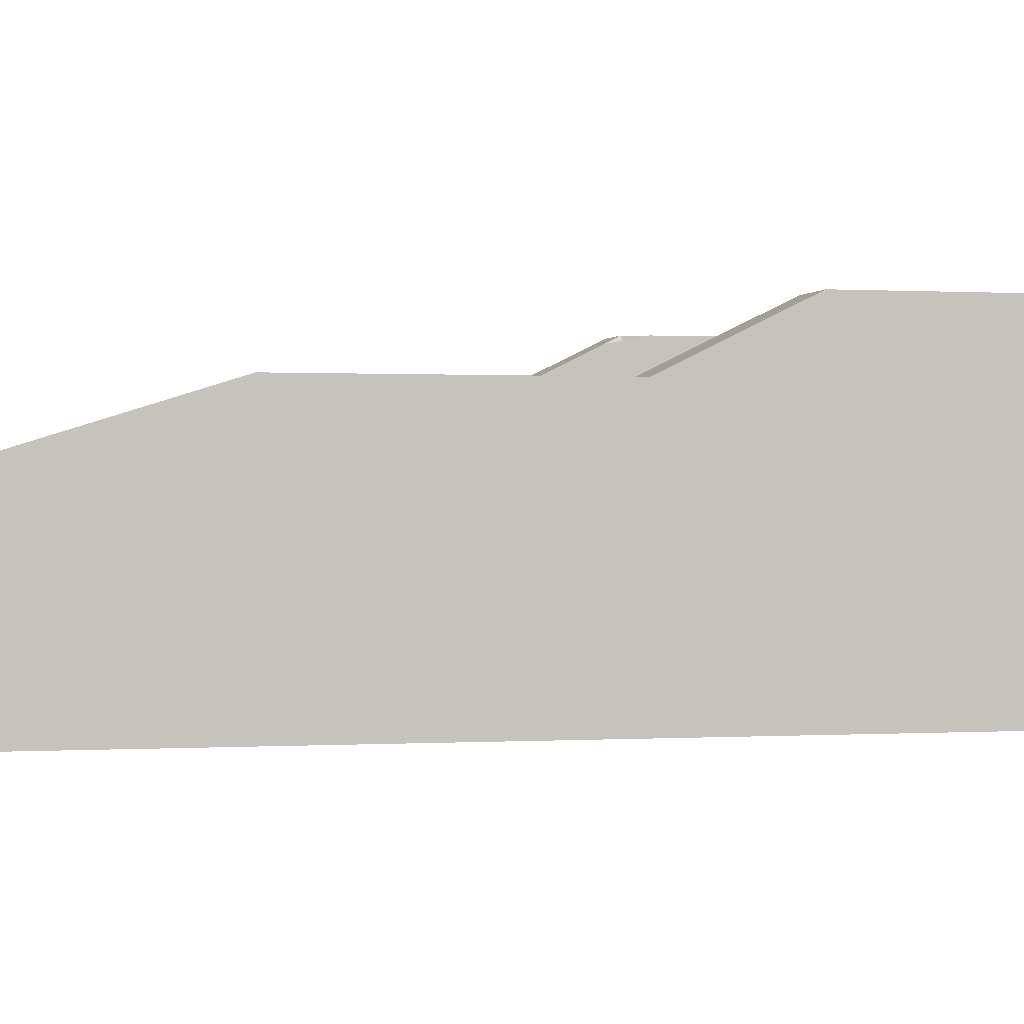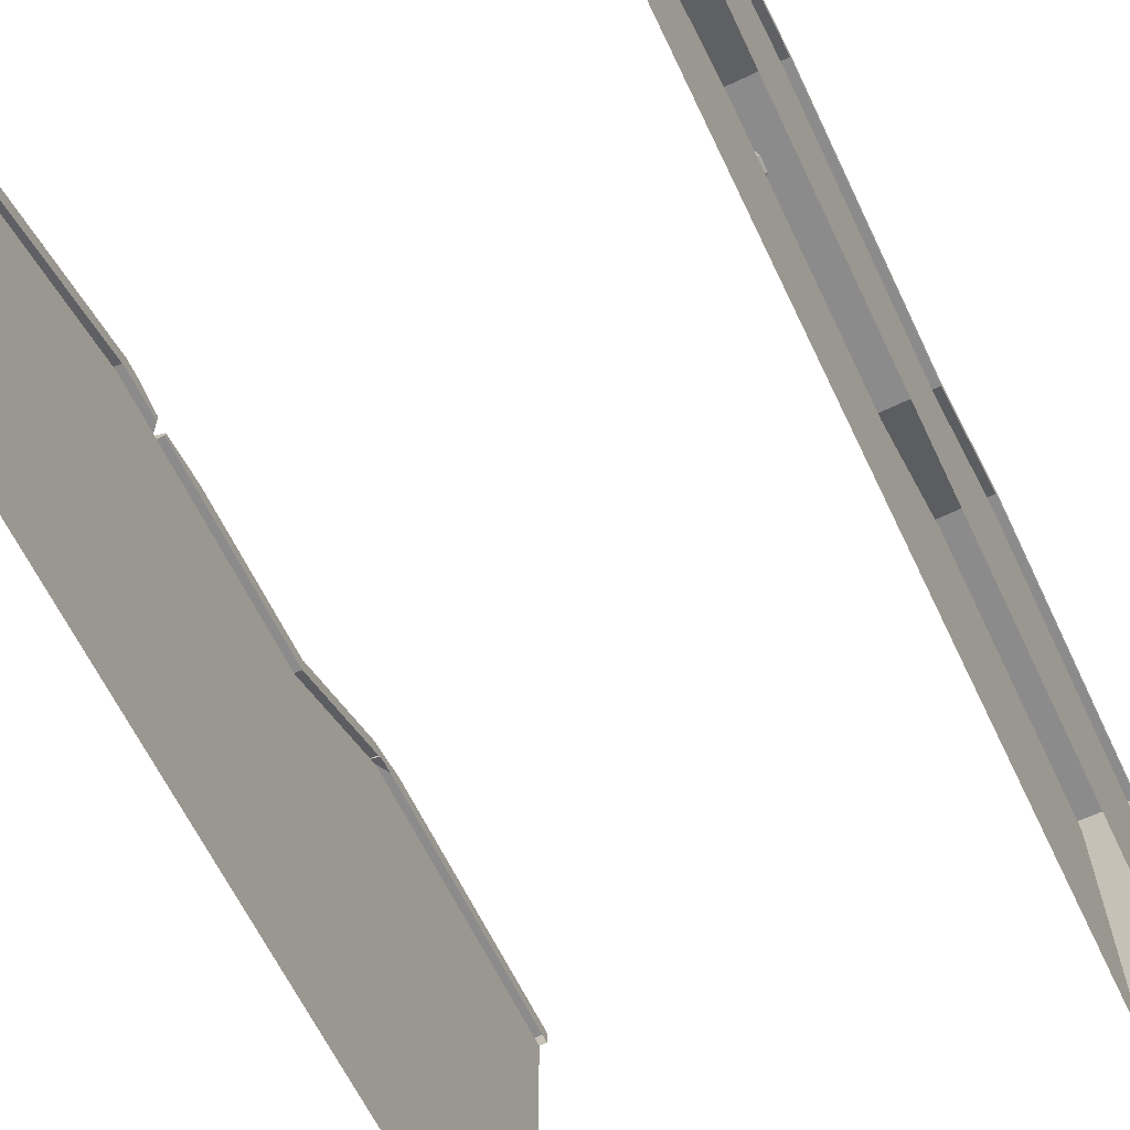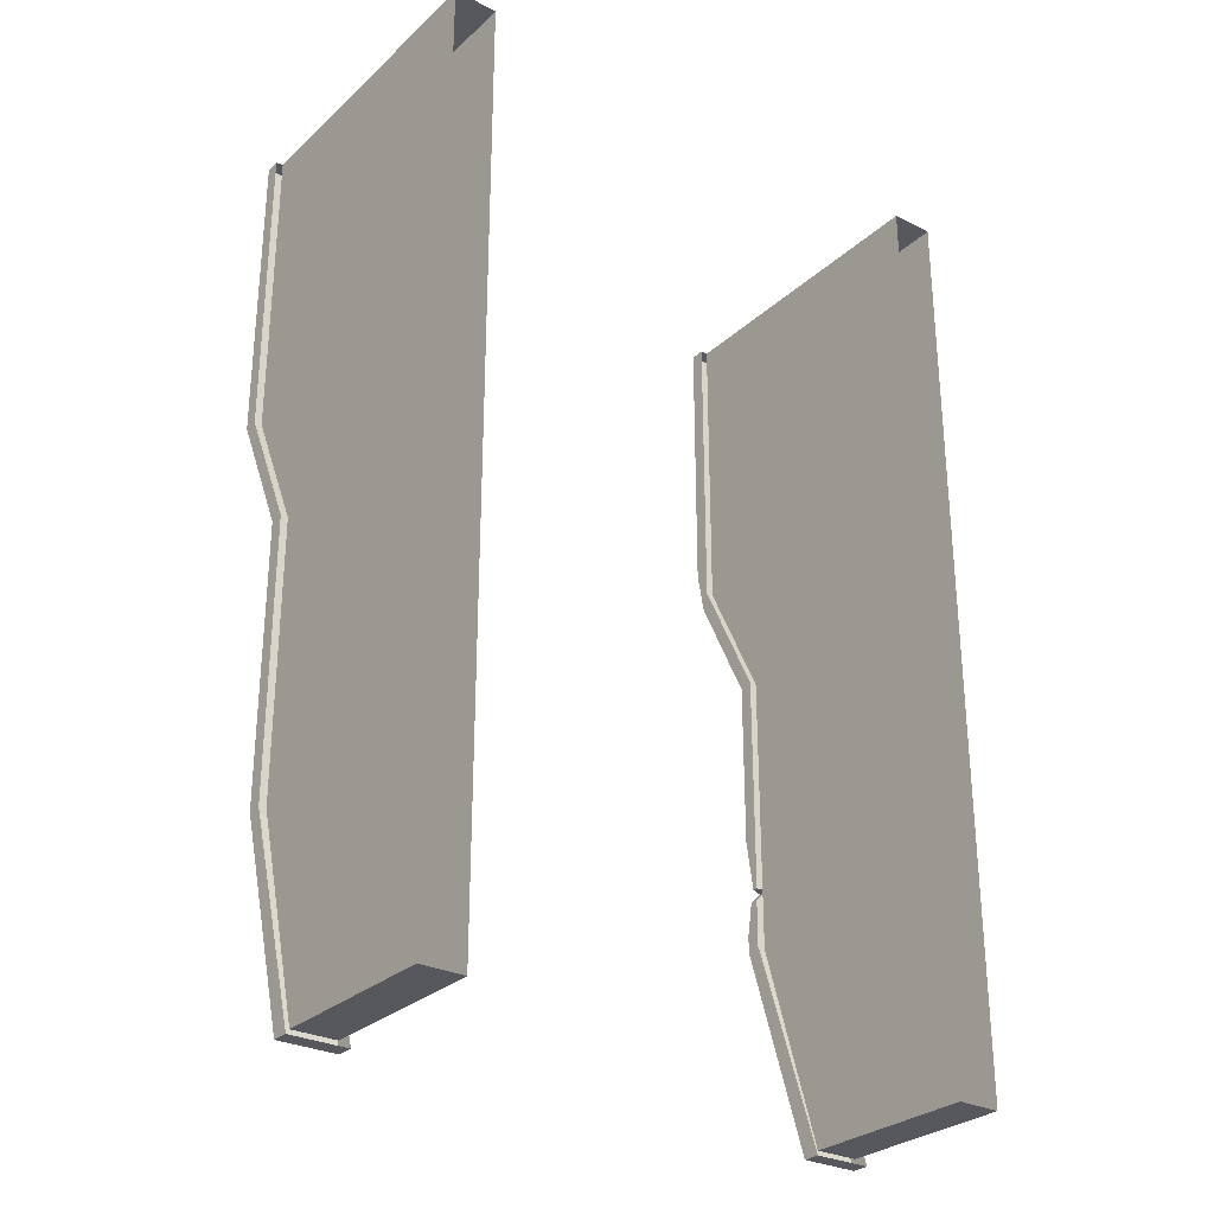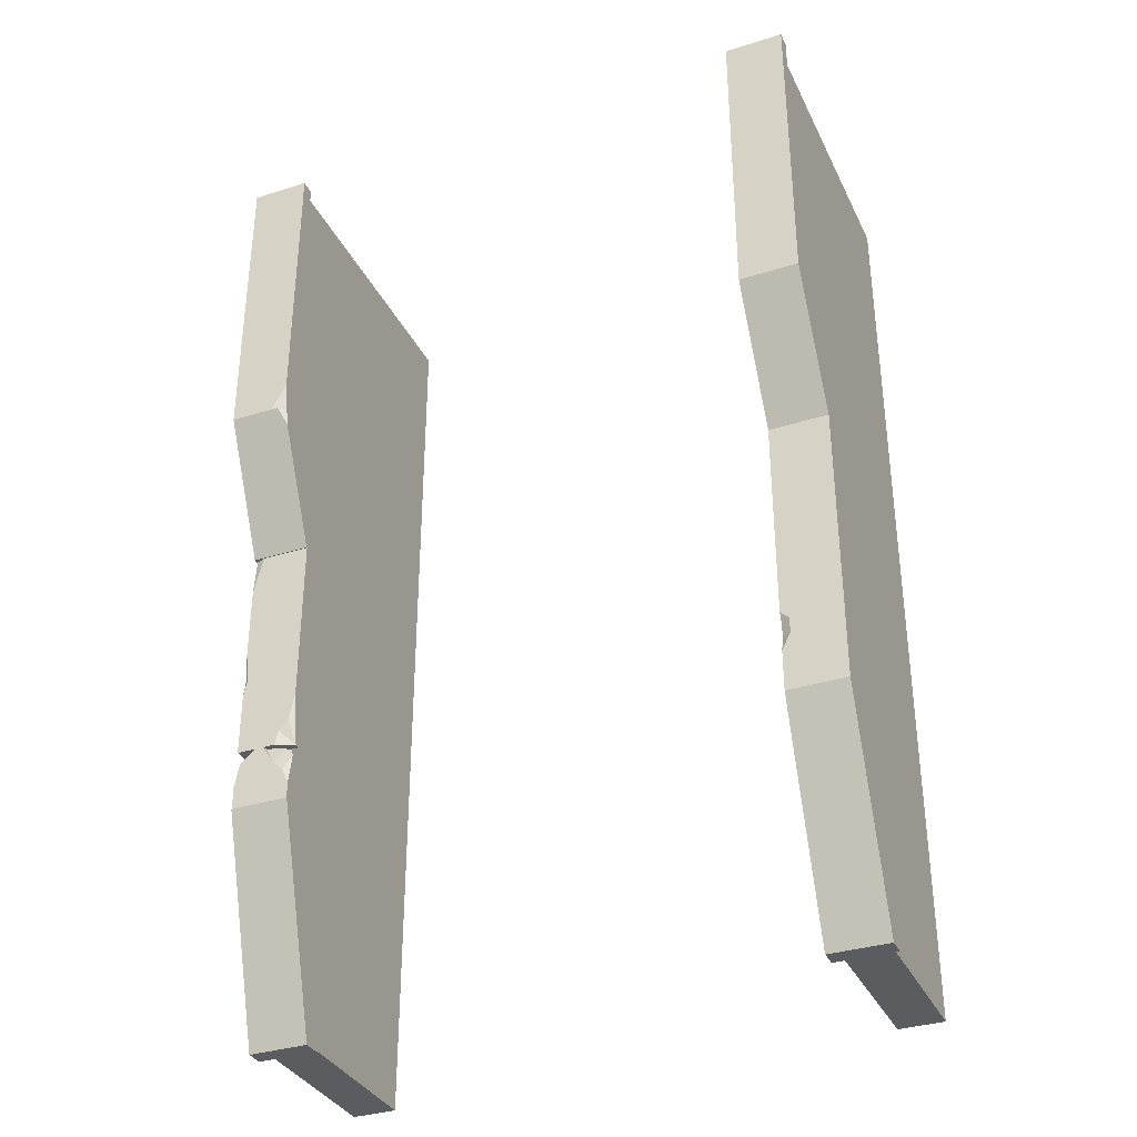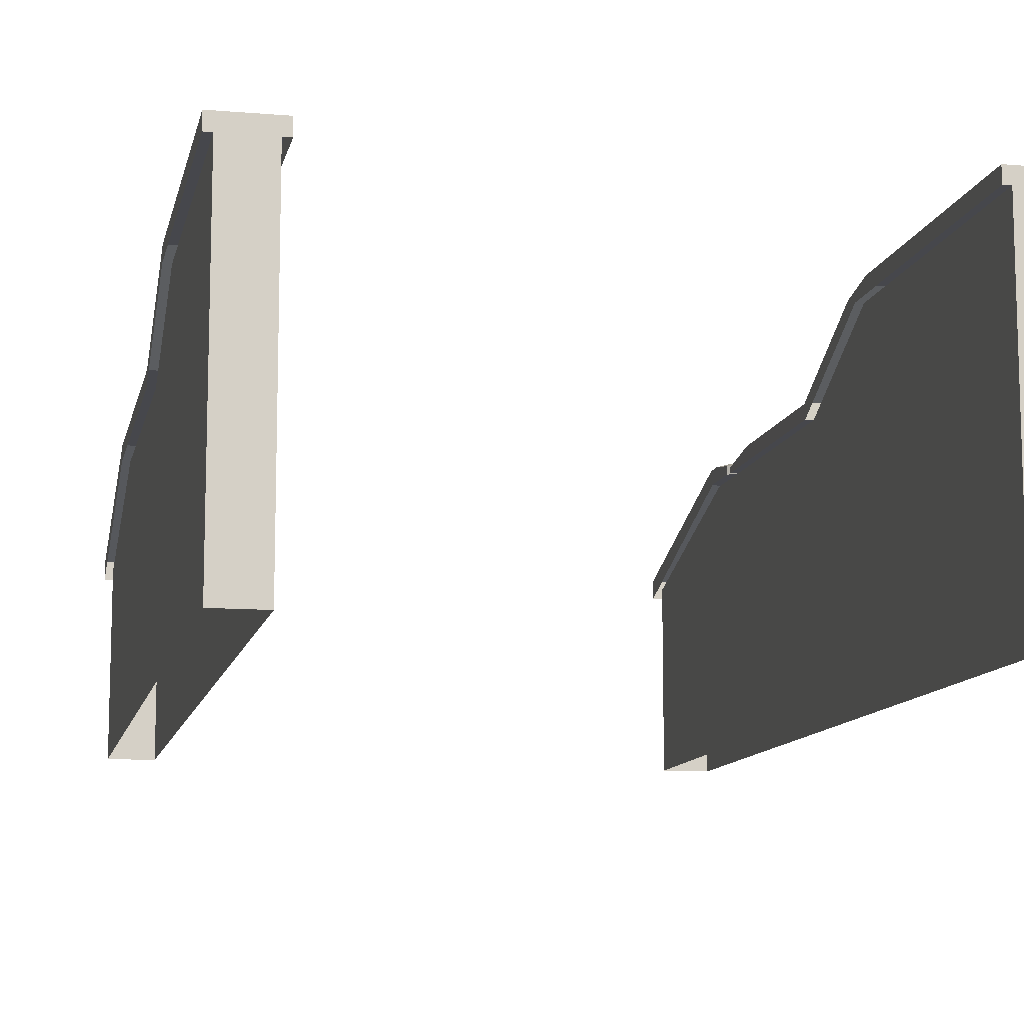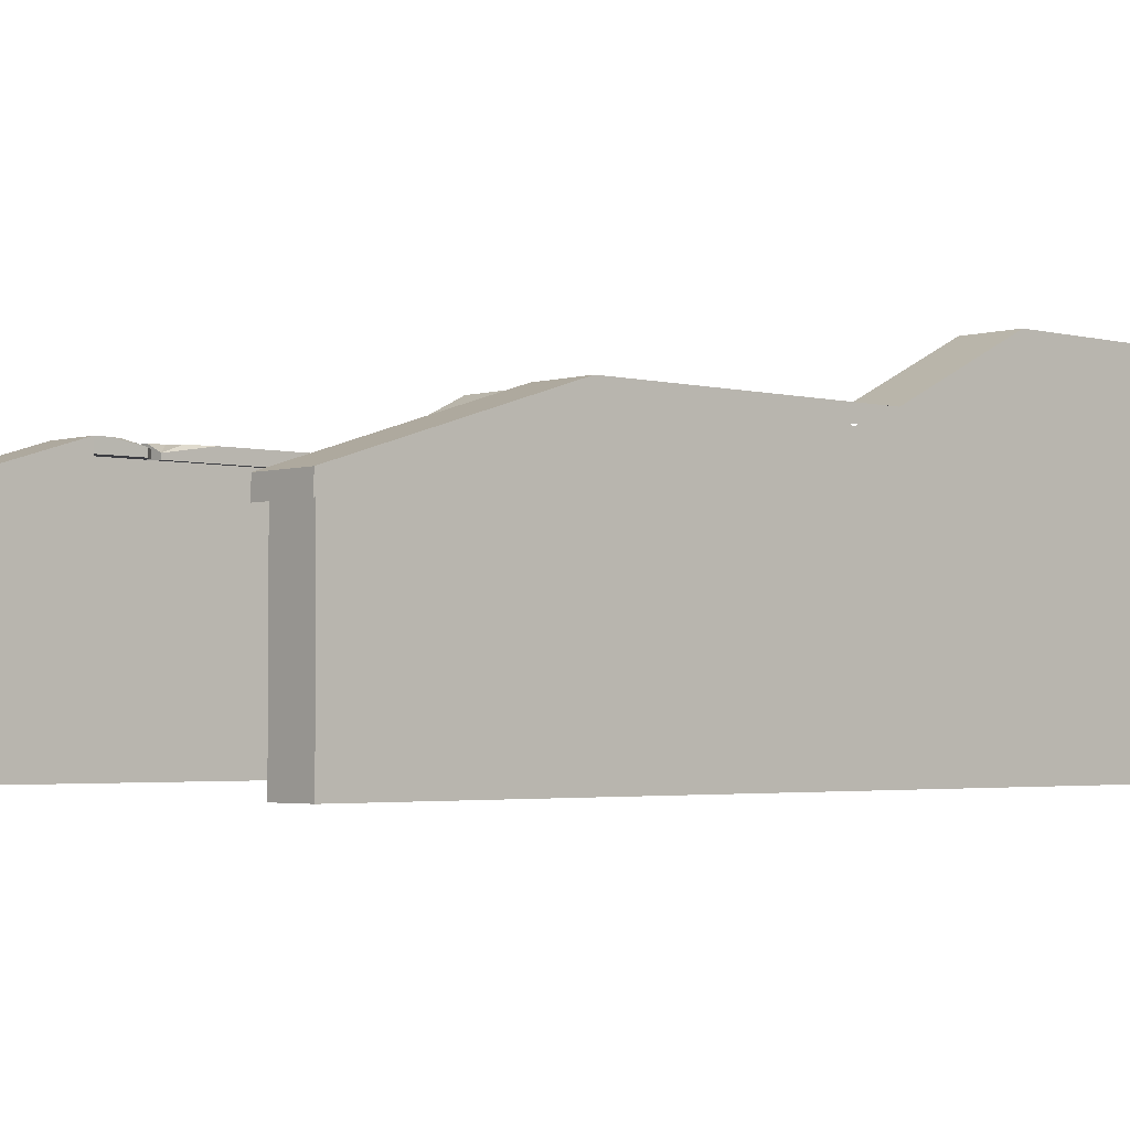
<metadata>
{"format":"obj","ext":"obj","renderer":"f3d","projection":"perspective","resolution":1024,"background":"white","views":[{"elev":0.1,"azim":76.6,"up":"+Z"},{"elev":-64.0,"azim":25.6,"up":"+Z"},{"elev":-28.9,"azim":143.0,"up":"+Y"},{"elev":-34.5,"azim":23.0,"up":"+Y"},{"elev":-11.0,"azim":168.2,"up":"+Z"},{"elev":-2.9,"azim":47.3,"up":"+Z"}]}
</metadata>
<code>
g Pond_STR_Stair_03_side
v 0.35 -2.099 2.1
v 0.35 -2.217 2.142
v 0.35 -2.099 2.165
v 0.35 -2.999 1.659
v 0.35 -2.999 1.759
v 0.35 -2.099 2.1
v 0.35 -2.999 1.759
v 0.35 -2.217 2.142
v 0.35 -5.702e-08 2.2
v 0.35 -2.099 2.165
v 0.35 -1.914 2.2
v 3.65 -4.645 1.759
v 3.708 -4.531 1.759
v 3.65 -4.924 1.759
v 4.05 -2.999 1.759
v 4.05 -4.924 1.759
v 3.708 -4.531 1.759
v 3.708 -4.431 1.759
v 3.65 -4.376 1.759
v 3.65 -2.999 1.759
v 3.65 -4.924 1.759
v 3.65 -4.549 1.73
v 3.65 -4.645 1.759
v 0.35 -2.217 2.142
v 0.2964 -2.099 2.2
v 0.35 -2.099 2.165
v 0.35 -2.099 2.165
v 0.2964 -2.099 2.2
v 0.2428 -2.099 2.2
v 0.35 -2.099 2.165
v 0.2428 -2.099 2.2
v 0.35 -1.914 2.2
v 3.65 -4.449 1.73
v 3.65 -4.376 1.759
v 3.708 -4.431 1.759
v 3.65 -4.645 1.759
v 3.65 -4.549 1.73
v 3.708 -4.531 1.759
v 0.1563 -4.516 1.729
v 0.2861 -4.529 1.666
v 0.2861 -4.529 1.716
v 0.1563 -4.516 1.729
v 0.09129 -4.509 1.666
v 0.2861 -4.529 1.666
v 0.1417 -4.514 1.759
v 0.09129 -4.509 1.759
v 0.1563 -4.516 1.729
v 0.09129 -4.509 1.759
v 0.09129 -4.509 1.666
v 0.3478 -4.594 1.72
v 0.3483 -4.815 1.759
v 0.3011 -4.711 1.759
v 0.1563 -4.516 1.729
v 0.2284 -4.645 1.759
v 0.1417 -4.514 1.759
v 0.2861 -4.529 1.716
v 0.2284 -4.645 1.759
v 0.1563 -4.516 1.729
v -0.04777 -4.77 1.759
v -0.0481 -4.629 1.715
v -0.01657 -4.602 1.759
v 0.01669 -2.998 1.752
v -0.04618 -3.262 1.752
v -0.046 -2.998 1.727
v -0.046 -2.998 1.727
v 0.35 -2.999 1.752
v 0.01669 -2.998 1.752
v -0.046 -2.998 1.727
v 0.35 -2.999 1.659
v 0.35 -2.999 1.752
v -0.046 -2.998 1.727
v -0.046 -2.998 1.659
v 0.35 -2.999 1.659
v -0.02045 -3.955 1.752
v -0.04672 -4.075 1.752
v -0.04664 -3.957 1.73
v -0.02045 -3.955 1.752
v -0.04664 -3.957 1.73
v -0.04651 -3.769 1.752
v 0.3109 -4.34 1.752
v 0.3492 -4.151 1.752
v 0.349 -4.51 1.695
v 0.2443 -4.407 1.752
v 0.349 -4.51 1.695
v 0.222 -4.509 1.752
v 0.3109 -4.34 1.752
v 0.349 -4.51 1.695
v 0.2443 -4.407 1.752
v -0.05 -2.099 2.2
v 0.35 -1.914 2.2
v 0.2428 -2.099 2.2
v -0.05 8.146e-09 2.2
v 0.35 -5.702e-08 2.2
v 0.35 -6.4 1.293
v -0.05 -4.924 1.759
v 0.35 -4.924 1.759
v -0.05 -6.4 1.293
v -0.05 -6.4 1.293
v 0.35 -6.4 1.173
v -0.05 -6.4 1.173
v 0.35 -6.4 1.293
v -0.05 -6.4 1.293
v -0.05 -4.924 1.659
v -0.05 -4.924 1.759
v -0.05 -6.4 1.173
v 0.35 -4.924 1.659
v 0.35 -6.4 1.293
v 0.35 -4.924 1.759
v 0.35 -6.4 1.173
v 0.35 -5.702e-08 2.2
v 0.35 -2.099 2.1
v 0.35 -2.099 2.165
v 0.35 -5.702e-08 2.1
v 0.35 -5.702e-08 2.2
v -0.05 8.146e-09 2.1
v 0.35 -5.702e-08 2.1
v -0.05 8.146e-09 2.2
v -0.05 -2.099 2.1
v -0.05 -2.999 1.759
v -0.05 -2.999 1.659
v -0.05 -2.099 2.2
v -0.05 8.146e-09 2.1
v -0.05 -2.099 2.2
v -0.05 -2.099 2.1
v -0.05 8.146e-09 2.2
v 4.05 -4.924 1.759
v 3.65 -6.4 1.293
v 3.65 -4.924 1.759
v 4.05 -6.4 1.293
v 4.05 -4.924 1.659
v 4.05 -6.4 1.293
v 4.05 -4.924 1.759
v 4.05 -6.4 1.173
v 4.05 -2.099 2.2
v 3.65 -2.999 1.759
v 3.65 -2.099 2.2
v 4.05 -2.999 1.759
v 3.65 -4.449 1.73
v 3.65 -2.999 1.759
v 3.65 -4.376 1.759
v 3.65 -2.999 1.659
v 3.65 -4.449 1.73
v 3.65 -4.549 1.73
v 3.65 -4.924 1.659
v 3.65 -4.924 1.759
v 4.05 -6.4 1.293
v 3.65 -6.4 1.173
v 3.65 -6.4 1.293
v 4.05 -6.4 1.173
v 3.65 -5.947e-07 2.2
v 3.65 -2.099 2.1
v 3.65 -5.947e-07 2.1
v 3.65 -2.099 2.2
v 4.05 -6.598e-07 2.2
v 3.65 -5.947e-07 2.1
v 4.05 -6.598e-07 2.1
v 3.65 -5.947e-07 2.2
v 3.65 -6.4 1.293
v 3.65 -4.924 1.659
v 3.65 -4.924 1.759
v 3.65 -6.4 1.173
v 3.65 -2.099 2.1
v 3.65 -2.999 1.759
v 3.65 -2.999 1.659
v 3.65 -2.099 2.2
v 4.05 -6.598e-07 2.2
v 3.65 -2.099 2.2
v 3.65 -5.947e-07 2.2
v 4.05 -2.099 2.2
v 4.05 -2.999 1.759
v 4.05 -2.099 2.1
v 4.05 -2.999 1.659
v 4.05 -2.099 2.2
v 4.05 -2.099 2.2
v 4.05 -6.598e-07 2.1
v 4.05 -2.099 2.1
v 4.05 -6.598e-07 2.2
v 4.05 -4.924 1.659
v 4.05 -2.999 1.759
v 4.05 -2.999 1.659
v 4.05 -4.924 1.759
v -0.05 -2.999 1.759
v 0.35 -2.217 2.142
v 0.35 -2.999 1.759
v -0.05 -2.099 2.2
v 0.2428 -2.099 2.2
v 0.2964 -2.099 2.2
v 3.708 -4.531 1.759
v 3.65 -4.449 1.73
v 3.708 -4.431 1.759
v 3.65 -4.549 1.73
v -2.776e-07 -6.35 1.224e-13
v -2.152e-07 -4.924 1.659
v -2.776e-07 -6.35 1.227
v -2.152e-07 -4.924 0
v -1.311e-07 -2.999 1.659
v -1.311e-07 -2.999 0
v 0.3 -1.311e-08 1.28e-13
v 0.3 -2.099 2.1
v 0.3 -1.311e-08 2.1
v 0.3 -2.099 0
v 0.3 -2.999 0
v 0.3 -2.999 1.659
v 0.3 -1.311e-08 1.28e-13
v -1.969e-13 8.302e-15 2.1
v -0 0 0
v 0.3 -1.311e-08 2.1
v -2.776e-07 -6.35 1.227
v 0.3 -6.35 1.865e-13
v -2.776e-07 -6.35 1.224e-13
v 0.3 -6.35 1.227
v 0.3 -4.924 1.659
v 0.3 -6.35 1.865e-13
v 0.3 -6.35 1.227
v 0.3 -4.924 0
v 0.3 -2.999 0
v 0.3 -2.999 1.659
v -9.173e-08 -2.099 2.1
v -0 0 0
v -1.969e-13 8.302e-15 2.1
v -9.173e-08 -2.099 0
v -1.311e-07 -2.999 1.659
v -1.311e-07 -2.999 0
v 3.7 -2.099 2.1
v 3.7 -1.617e-07 8.733e-13
v 3.7 -1.617e-07 2.1
v 3.7 -2.099 0
v 3.7 -2.999 0
v 3.7 -2.999 1.659
v 4 -4.924 1.659
v 4 -6.35 3.357e-06
v 4 -6.35 1.227
v 4 -4.924 3.357e-06
v 4 -2.999 0
v 4 -2.999 1.659
v 4 -2.099 2.1
v 4 -2.999 0
v 4 -2.999 1.659
v 4 -2.099 0
v 4 -1.748e-07 8.789e-13
v 4 -1.748e-07 2.1
v 4 -6.35 1.227
v 3.7 -6.35 9.336e-13
v 3.7 -6.35 1.227
v 4 -6.35 3.357e-06
v 3.7 -4.924 1.659
v 3.7 -2.999 0
v 3.7 -2.999 1.659
v 3.7 -4.924 0
v 3.7 -6.35 9.336e-13
v 3.7 -6.35 1.227
v 3.7 -1.617e-07 8.733e-13
v 4 -1.748e-07 2.1
v 3.7 -1.617e-07 2.1
v 4 -1.748e-07 8.789e-13
v 0.35 -2.999 1.759
v -0.05 -2.999 1.659
v -0.05 -2.999 1.759
v 0.35 -2.999 1.659
v -0.04741 -4.924 1.666
v -0.04777 -4.77 1.759
v -0.04741 -4.924 1.759
v -0.0481 -4.629 1.666
v -0.0481 -4.629 1.715
v -0.0481 -4.629 1.666
v -0.01657 -4.602 1.759
v -0.0481 -4.629 1.715
v 0.09129 -4.509 1.759
v 0.09129 -4.509 1.666
v 0.3483 -4.815 1.759
v 0.3486 -4.924 1.666
v 0.3486 -4.924 1.759
v 0.3478 -4.594 1.72
v 0.3478 -4.594 1.666
v 0.3478 -4.594 1.666
v 0.2861 -4.529 1.716
v 0.2861 -4.529 1.666
v 0.3478 -4.594 1.72
v 0.3483 -4.815 1.759
v 0.2284 -4.645 1.759
v 0.3011 -4.711 1.759
v 0.09129 -4.509 1.759
v 0.1417 -4.514 1.759
v -0.04777 -4.77 1.759
v -0.01657 -4.602 1.759
v -0.04741 -4.924 1.759
v 0.3486 -4.924 1.759
v 0.3478 -4.594 1.72
v 0.2284 -4.645 1.759
v 0.2861 -4.529 1.716
v 0.3011 -4.711 1.759
v 0.3492 -4.151 1.752
v 0.349 -4.51 1.659
v 0.349 -4.51 1.695
v 0.35 -2.999 1.659
v 0.35 -2.999 1.752
v 0.349 -4.51 1.659
v 0.222 -4.509 1.752
v 0.349 -4.51 1.695
v -0.047 -4.509 1.752
v -0.047 -4.509 1.659
v -0.047 -4.509 1.659
v 0.35 -2.999 1.659
v -0.046 -2.998 1.659
v 0.349 -4.51 1.659
v 0.3109 -4.34 1.752
v 0.35 -2.999 1.752
v 0.3492 -4.151 1.752
v 0.2443 -4.407 1.752
v 0.01669 -2.998 1.752
v -0.04651 -3.769 1.752
v -0.04618 -3.262 1.752
v -0.02045 -3.955 1.752
v -0.047 -4.509 1.752
v -0.04672 -4.075 1.752
v 0.222 -4.509 1.752
v -0.047 -4.509 1.659
v -0.04672 -4.075 1.752
v -0.047 -4.509 1.752
v -0.04664 -3.957 1.73
v -0.046 -2.998 1.659
v -0.04618 -3.262 1.752
v -0.04651 -3.769 1.752
v -0.046 -2.998 1.727
v -0.0481 -4.629 1.666
v 0.2861 -4.529 1.666
v 0.09129 -4.509 1.666
v 0.3478 -4.594 1.666
v 0.3486 -4.924 1.666
v -0.04741 -4.924 1.666
v -2.289e-07 -4.629 1.659
v 0.3 -4.396 1.659
v 0.3 -4.629 1.659
v -1.335e-07 -4.396 1.659
g Pond_STR_Stair_03_side_0
f 3 2 1
f 5 4 1
f 8 7 6
f 11 10 9
f 14 13 12
f 16 15 14
f 15 17 14
f 18 17 15
f 19 18 15
f 20 19 15
f 23 22 21
f 26 25 24
f 29 28 27
f 32 31 30
f 35 34 33
f 38 37 36
f 41 40 39
f 44 43 42
f 46 45 42
f 49 48 47
f 52 51 50
f 55 54 53
f 58 57 56
f 61 60 59
f 64 63 62
f 67 66 65
f 70 69 68
f 73 72 71
f 76 75 74
f 79 78 77
f 82 81 80
f 85 84 83
f 88 87 86
f 91 90 89
f 90 92 89
f 93 92 90
f 96 95 94
f 97 94 95
f 100 99 98
f 101 98 99
f 104 103 102
f 105 102 103
f 108 107 106
f 109 106 107
f 112 111 110
f 111 113 110
f 116 115 114
f 117 114 115
f 120 119 118
f 121 118 119
f 124 123 122
f 125 122 123
f 128 127 126
f 129 126 127
f 132 131 130
f 133 130 131
f 136 135 134
f 137 134 135
f 140 139 138
f 139 141 138
f 141 143 142
f 144 143 141
f 145 143 144
f 148 147 146
f 149 146 147
f 152 151 150
f 153 150 151
f 156 155 154
f 157 154 155
f 160 159 158
f 161 158 159
f 164 163 162
f 165 162 163
f 168 167 166
f 169 166 167
f 172 171 170
f 173 170 171
f 176 175 174
f 177 174 175
f 180 179 178
f 181 178 179
f 184 183 182
f 183 185 182
f 186 185 183
f 187 186 183
f 190 189 188
f 191 188 189
f 194 193 192
f 195 192 193
f 193 196 195
f 197 195 196
f 200 199 198
f 201 198 199
f 201 199 202
f 203 202 199
f 206 205 204
f 207 204 205
f 210 209 208
f 211 208 209
f 214 213 212
f 215 212 213
f 215 216 212
f 217 212 216
f 220 219 218
f 221 218 219
f 218 221 222
f 223 222 221
f 226 225 224
f 227 224 225
f 227 228 224
f 229 224 228
f 232 231 230
f 233 230 231
f 233 234 230
f 235 230 234
f 238 237 236
f 239 236 237
f 239 240 236
f 241 236 240
f 244 243 242
f 245 242 243
f 248 247 246
f 249 246 247
f 249 250 246
f 251 246 250
f 254 253 252
f 255 252 253
f 258 257 256
f 259 256 257
f 262 261 260
f 260 261 263
f 263 261 264
f 267 266 265
f 266 268 265
f 268 269 265
f 272 271 270
f 270 271 273
f 273 271 274
f 277 276 275
f 278 275 276
f 281 280 279
f 280 282 279
f 283 282 280
f 282 284 279
f 285 284 282
f 284 286 279
f 286 287 279
f 290 289 288
f 291 288 289
f 294 293 292
f 293 295 292
f 295 296 292
f 299 298 297
f 298 300 297
f 300 301 297
f 304 303 302
f 305 302 303
f 308 307 306
f 307 309 306
f 310 309 307
f 311 309 310
f 312 311 310
f 313 309 311
f 314 309 313
f 315 314 313
f 316 309 314
f 319 318 317
f 318 320 317
f 320 321 317
f 322 321 320
f 323 322 320
f 324 321 322
f 327 326 325
f 326 328 325
f 328 329 325
f 325 329 330
f 333 332 331
f 334 331 332

</code>
